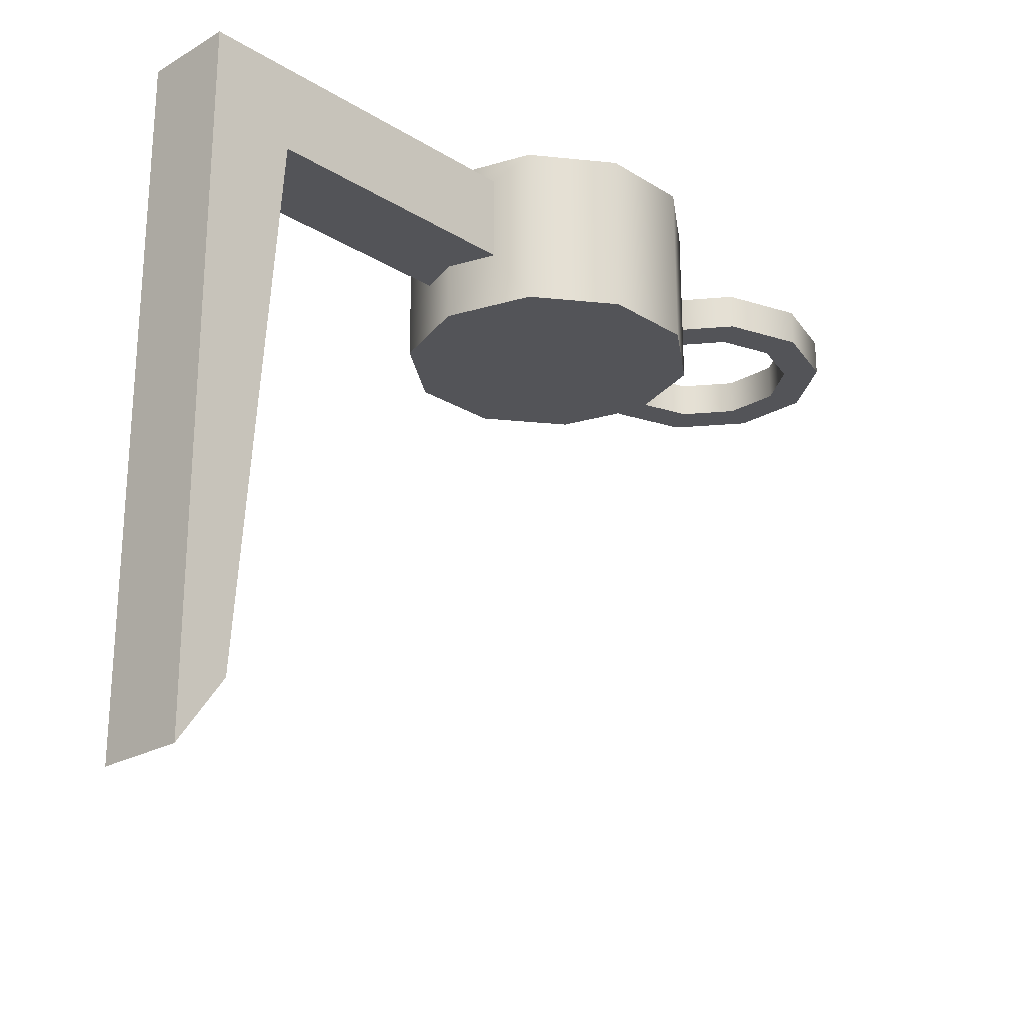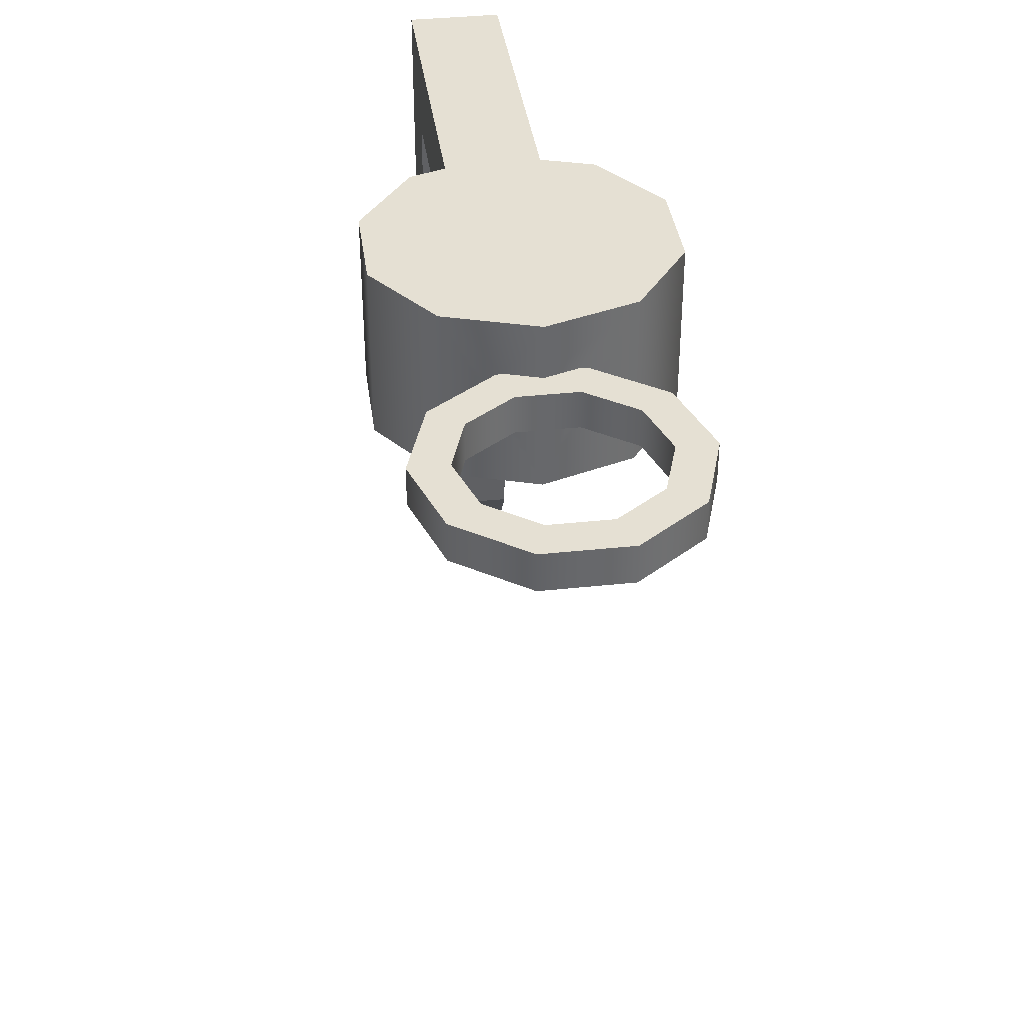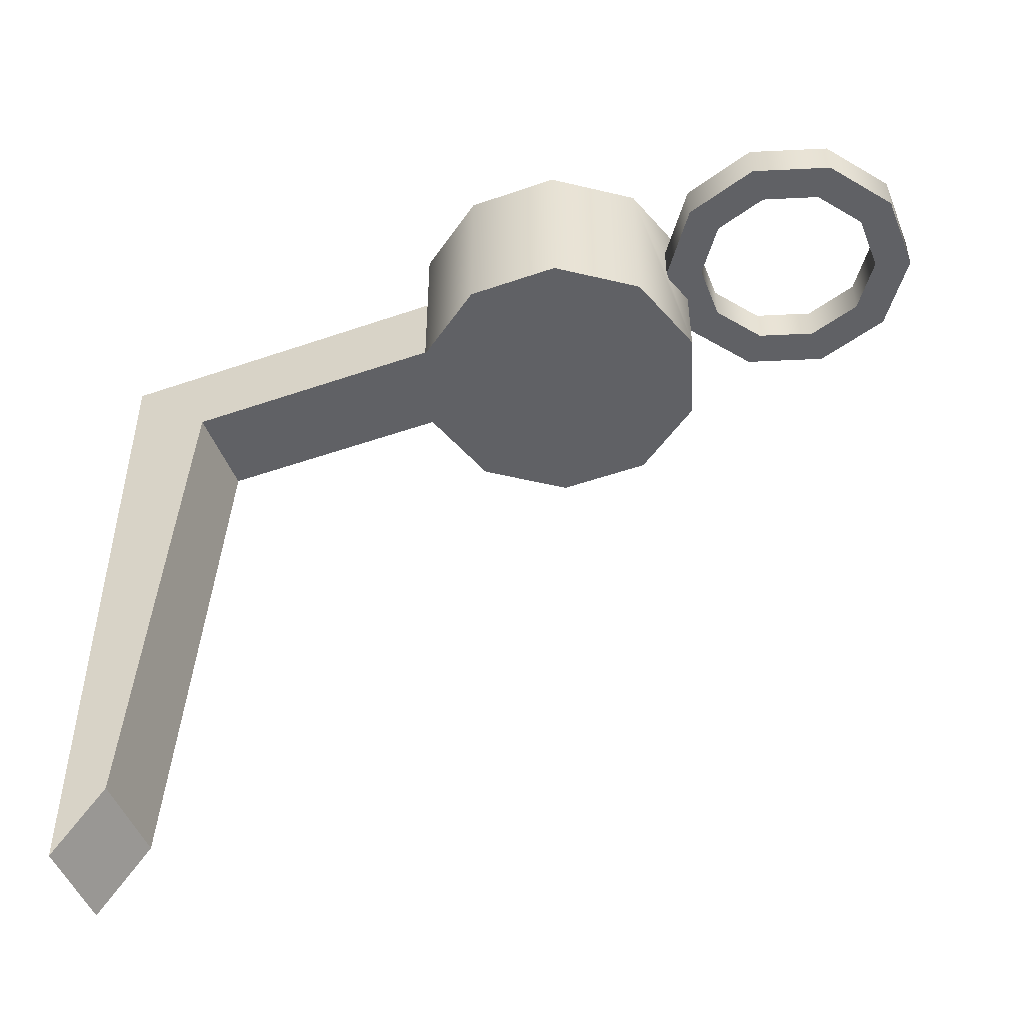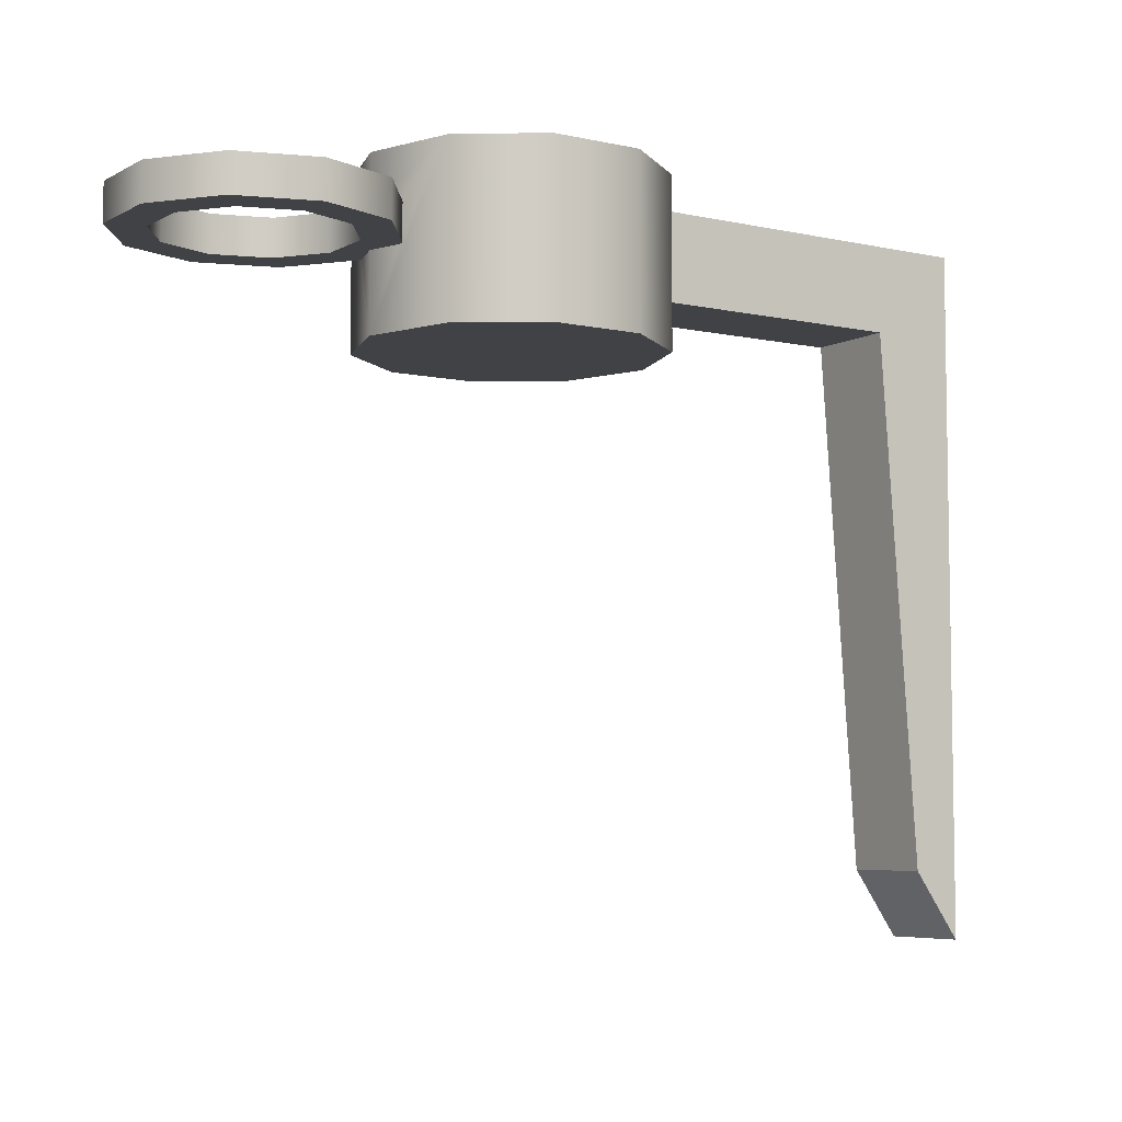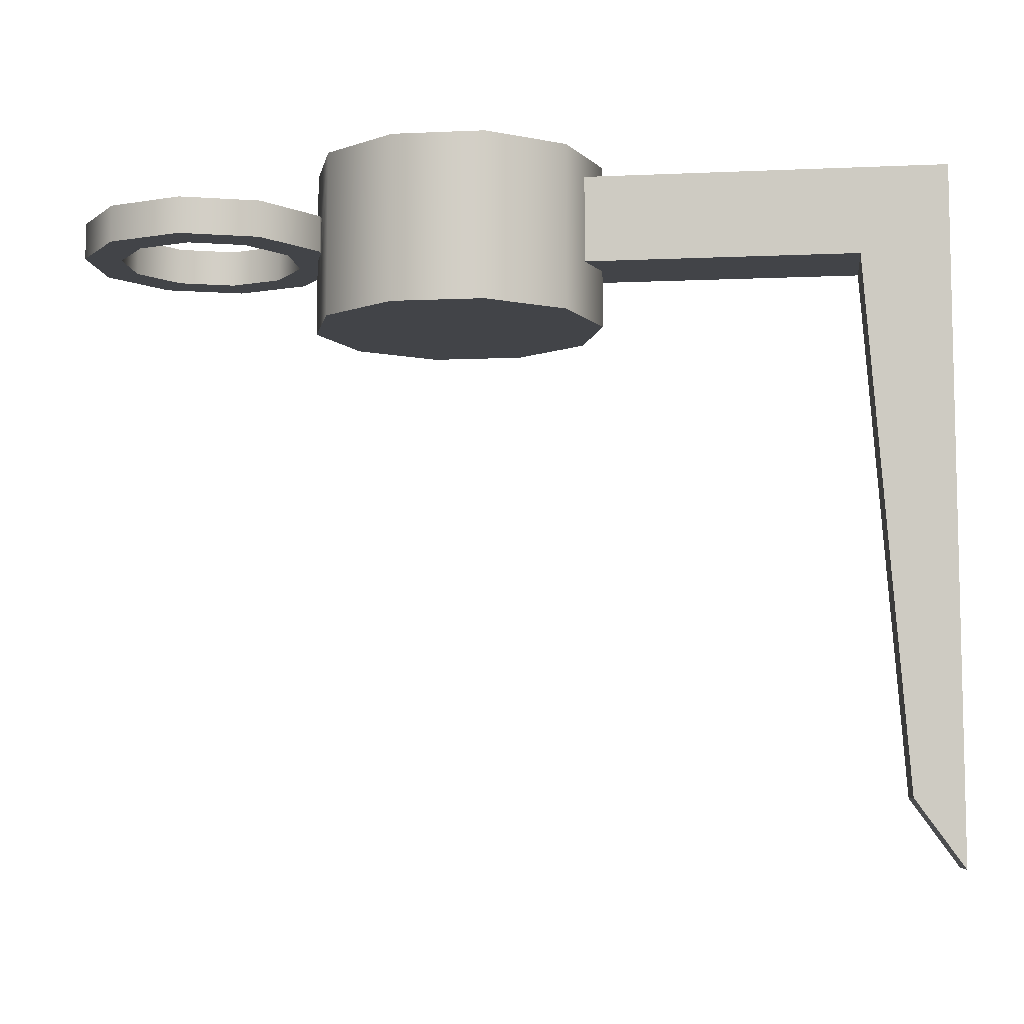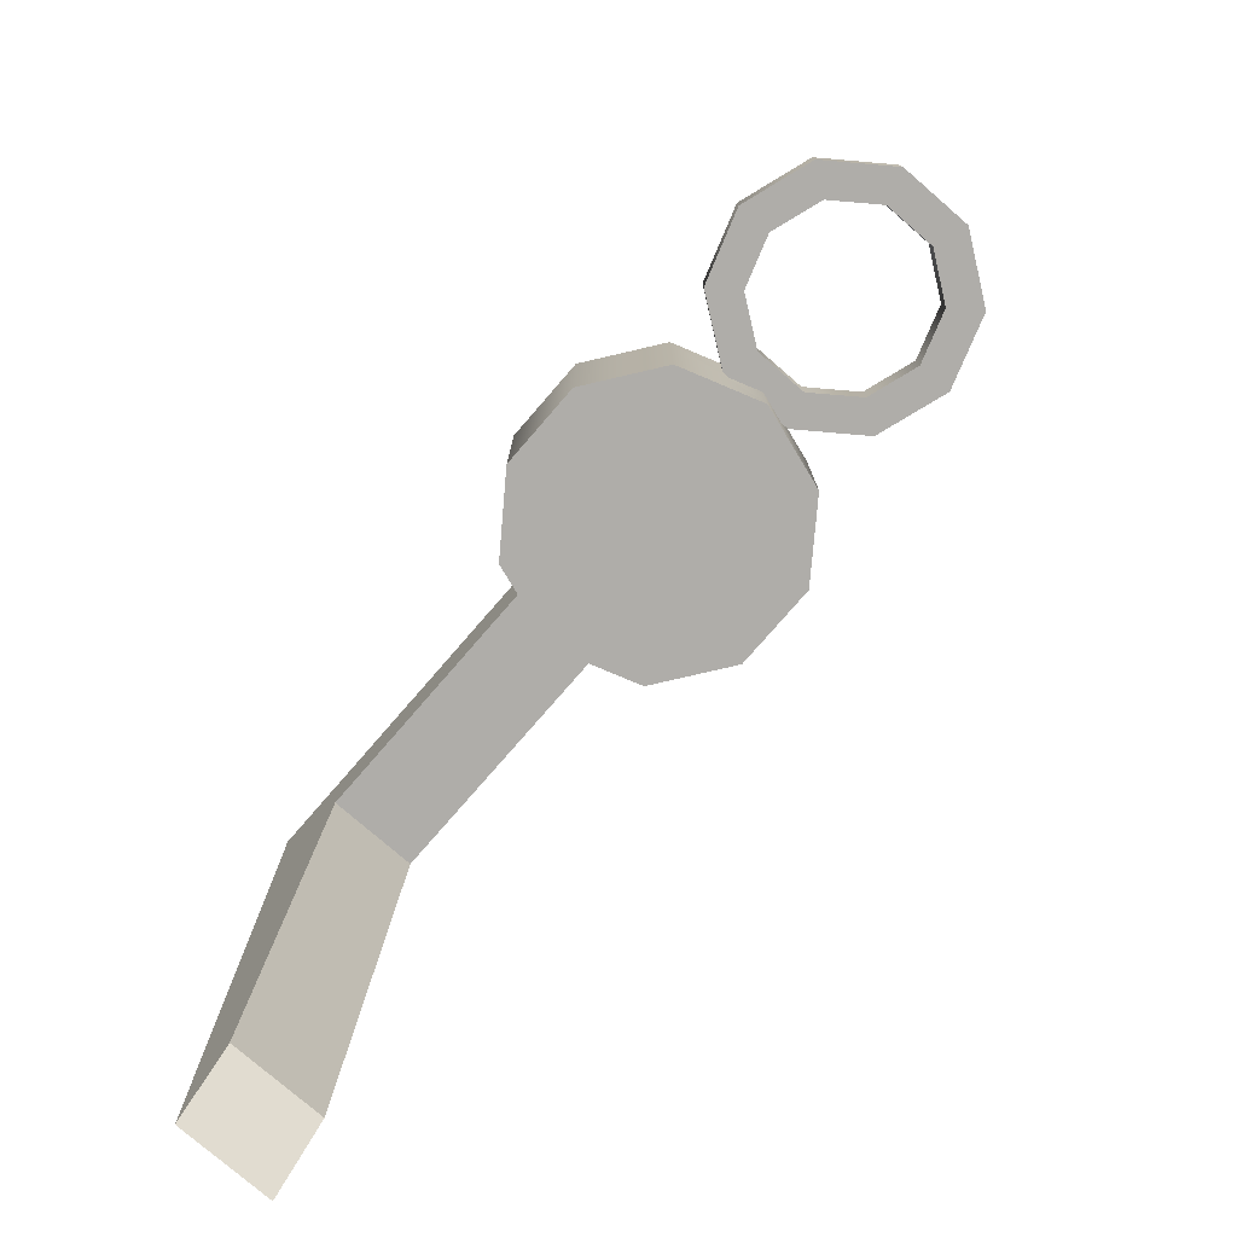
<metadata>
{"format":"obj","ext":"obj","renderer":"f3d","projection":"perspective","resolution":1024,"background":"white","views":[{"elev":-23.6,"azim":134.2,"up":"+Z"},{"elev":38.0,"azim":-97.7,"up":"+Z"},{"elev":-49.0,"azim":-158.9,"up":"+Z"},{"elev":-6.2,"azim":-33.3,"up":"+Z"},{"elev":-7.8,"azim":7.1,"up":"+Z"},{"elev":-77.3,"azim":-130.9,"up":"+Z"}]}
</metadata>
<code>
v  0.2734 -0.7085 3.876
v  -0.221 -0.7085 3.876
v  -0.621 -0.4179 3.876
v  -0.7738 0.05236 3.876
v  -0.621 0.5226 3.876
v  -0.221 0.8132 3.876
v  0.2734 0.8132 3.876
v  0.6734 0.5226 3.876
v  0.8262 0.05236 3.876
v  0.6734 -0.4179 3.876
v  0.8262 0.05236 4.188
v  0.75 -0.1819 4.188
v  0.75 -0.1819 4.66
v  0.8262 0.05236 4.66
v  0.8262 0.05236 4.776
v  0.6734 -0.4179 4.776
v  0.2734 -0.7085 4.776
v  -0.221 -0.7085 4.776
v  -0.621 -0.4179 4.776
v  -0.7738 0.05236 4.776
v  -0.7738 0.05236 4.495
v  -0.7173 -0.1217 4.495
v  -0.7173 -0.1217 4.295
v  -0.7738 0.05236 4.295
v  -0.7173 0.2264 4.295
v  -0.7173 0.2264 4.495
v  -0.621 0.5226 4.776
v  -0.221 0.8132 4.776
v  0.2734 0.8132 4.776
v  0.6734 0.5226 4.776
v  0.7399 0.3181 4.66
v  0.7399 0.3181 4.188
v  2.225 0.3181 4.188
v  2.225 -0.1819 4.188
v  2.435 -0.1819 1.309
v  2.696 -0.1819 0.9424
v  2.696 -0.1819 4.66
v  2.696 0.3181 4.66
v  2.696 0.3181 0.9424
v  2.435 0.3181 1.309
v  -1.383 0.7524 4.495
v  -0.9716 0.6187 4.495
v  -0.9716 0.6187 4.295
v  -1.383 0.7524 4.295
v  -1.089 0.4569 4.295
v  -1.383 0.5524 4.295
v  -1.794 0.6187 4.495
v  -1.794 0.6187 4.295
v  -1.383 0.5524 4.495
v  -1.089 0.4569 4.495
v  -0.7173 0.2687 4.495
v  -0.7173 0.2687 4.295
v  -1.677 0.4569 4.295
v  -0.9075 0.2069 4.295
v  -2.049 0.2687 4.495
v  -2.049 0.2687 4.295
v  -1.677 0.4569 4.495
v  -0.9075 0.2069 4.495
v  -1.859 0.2069 4.295
v  -0.7173 -0.164 4.295
v  -0.9075 -0.1022 4.295
v  -2.049 -0.164 4.495
v  -2.049 -0.164 4.295
v  -1.859 0.2069 4.495
v  -0.9075 -0.1022 4.495
v  -0.7173 -0.164 4.495
v  -1.859 -0.1022 4.295
v  -0.9716 -0.514 4.295
v  -1.089 -0.3522 4.295
v  -1.794 -0.514 4.495
v  -1.794 -0.514 4.295
v  -1.859 -0.1022 4.495
v  -1.089 -0.3522 4.495
v  -0.9716 -0.514 4.495
v  -1.677 -0.3522 4.295
v  -1.383 -0.6476 4.295
v  -1.383 -0.4476 4.295
v  -1.383 -0.6476 4.495
v  -1.677 -0.3522 4.495
v  -1.383 -0.4476 4.495
o Cylinder002
g Cylinder002
f 1 2 3
f 3 4 5
f 5 6 7
f 7 8 9
f 5 7 9
f 3 5 9
f 1 3 9
f 10 1 9
f 10 9 11
f 10 11 12
f 13 14 15
f 13 15 16
f 12 13 16
f 10 12 16
f 10 16 17
f 17 1 10
f 1 17 18
f 18 2 1
f 2 18 19
f 19 3 2
f 4 3 19
f 19 20 21
f 19 21 22
f 19 22 23
f 4 19 23
f 4 23 24
f 4 24 25
f 26 21 20
f 26 20 27
f 25 26 27
f 4 25 27
f 5 4 27
f 5 27 28
f 28 6 5
f 6 28 29
f 29 7 6
f 7 29 30
f 30 8 7
f 30 15 14
f 30 14 31
f 8 30 31
f 8 31 32
f 9 8 32
f 9 32 11
f 33 34 12
f 33 12 11
f 32 33 11
f 34 35 36
f 34 36 37
f 12 34 37
f 12 37 13
f 38 31 14
f 38 14 13
f 38 13 37
f 15 30 29
f 29 28 27
f 27 20 19
f 19 18 17
f 27 19 17
f 29 27 17
f 15 29 17
f 16 15 17
f 38 39 40
f 38 40 33
f 31 38 33
f 31 33 32
f 40 35 34
f 34 33 40
f 39 36 35
f 35 40 39
f 38 37 36
f 36 39 38
f 41 42 43
f 43 44 41
f 44 43 45
f 45 46 44
f 47 41 44
f 44 48 47
f 49 50 42
f 42 41 49
f 42 51 52
f 52 43 42
f 46 45 50
f 50 49 46
f 48 44 46
f 46 53 48
f 43 52 54
f 54 45 43
f 55 47 48
f 48 56 55
f 57 49 41
f 41 47 57
f 50 58 51
f 51 42 50
f 51 26 25
f 25 52 51
f 53 46 49
f 49 57 53
f 45 54 58
f 58 50 45
f 56 48 53
f 53 59 56
f 54 52 25
f 54 25 24
f 24 23 60
f 54 24 60
f 54 60 61
f 62 55 56
f 56 63 62
f 64 57 47
f 47 55 64
f 51 58 65
f 65 66 22
f 65 22 21
f 51 65 21
f 51 21 26
f 59 53 57
f 57 64 59
f 54 61 65
f 65 58 54
f 63 56 59
f 59 67 63
f 66 60 23
f 23 22 66
f 60 68 69
f 69 61 60
f 70 62 63
f 63 71 70
f 72 64 55
f 55 62 72
f 65 73 74
f 74 66 65
f 67 59 64
f 64 72 67
f 61 69 73
f 73 65 61
f 71 63 67
f 67 75 71
f 66 74 68
f 68 60 66
f 68 76 77
f 77 69 68
f 78 70 71
f 71 76 78
f 79 72 62
f 62 70 79
f 73 80 78
f 78 74 73
f 75 67 72
f 72 79 75
f 69 77 80
f 80 73 69
f 76 71 75
f 75 77 76
f 74 78 76
f 76 68 74
f 80 79 70
f 70 78 80
f 77 75 79
f 79 80 77

</code>
